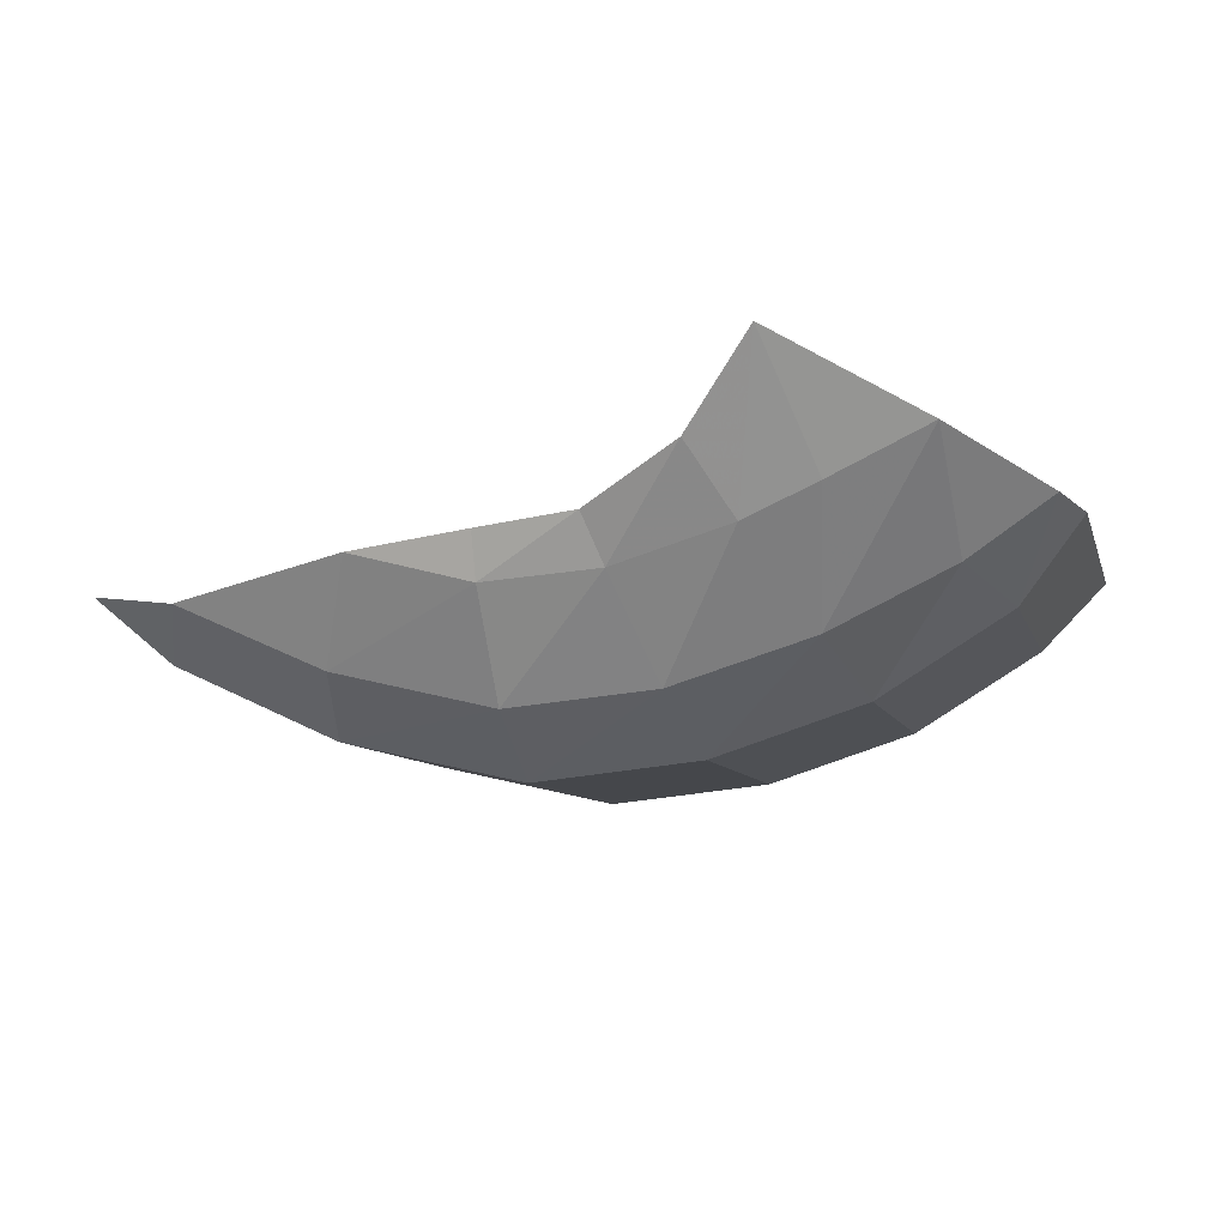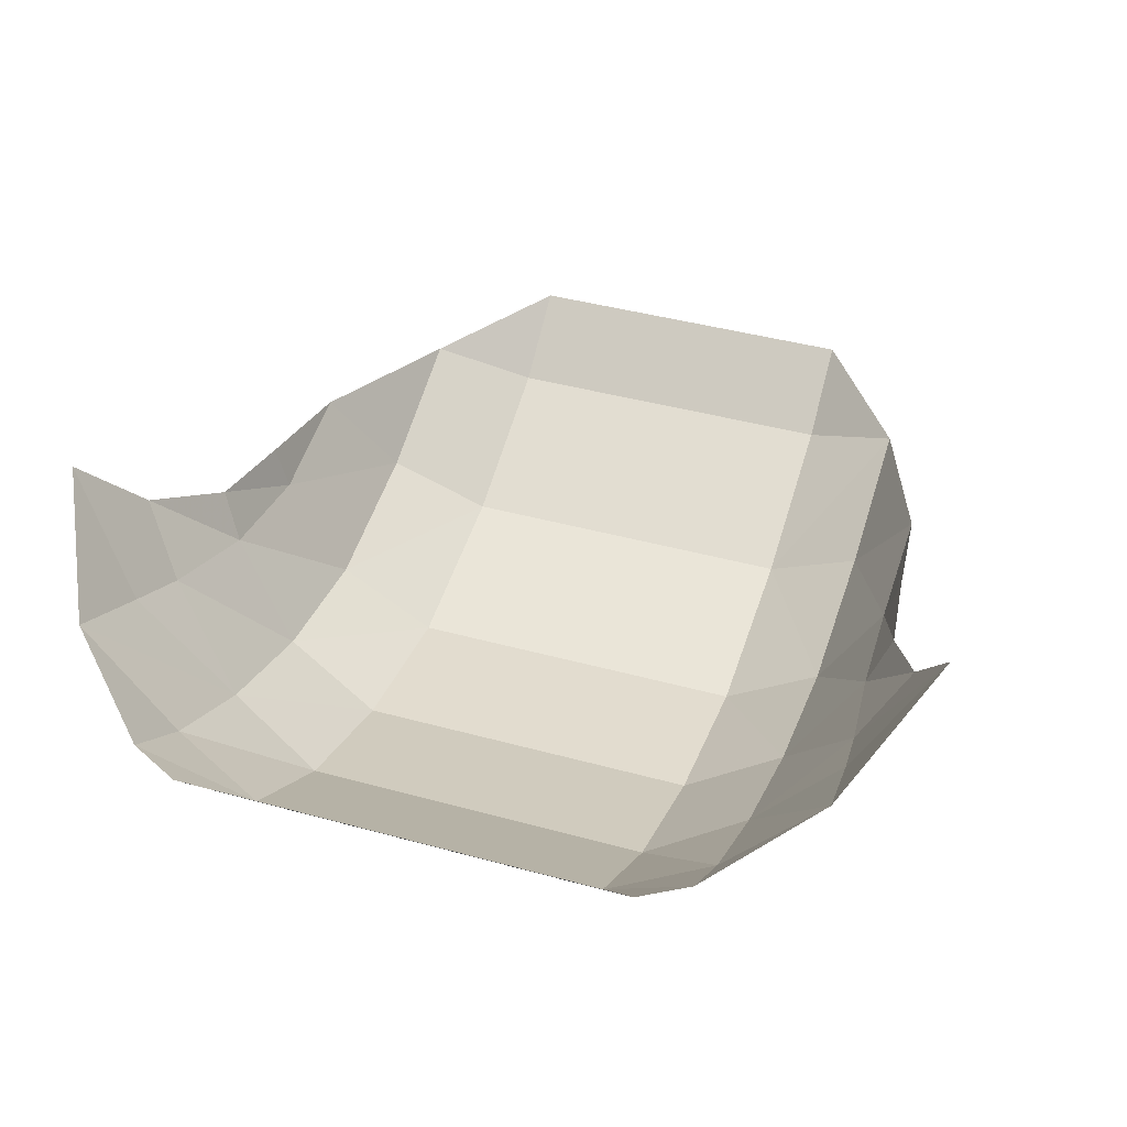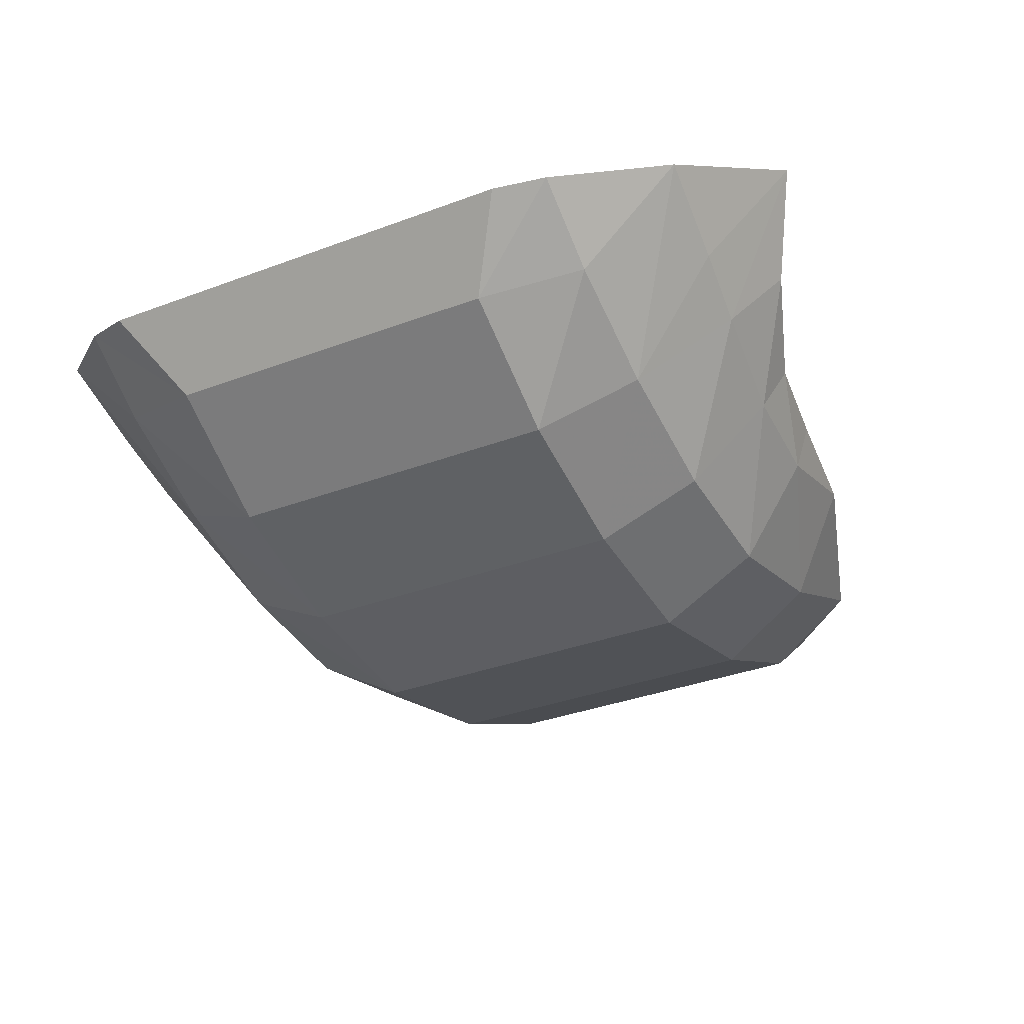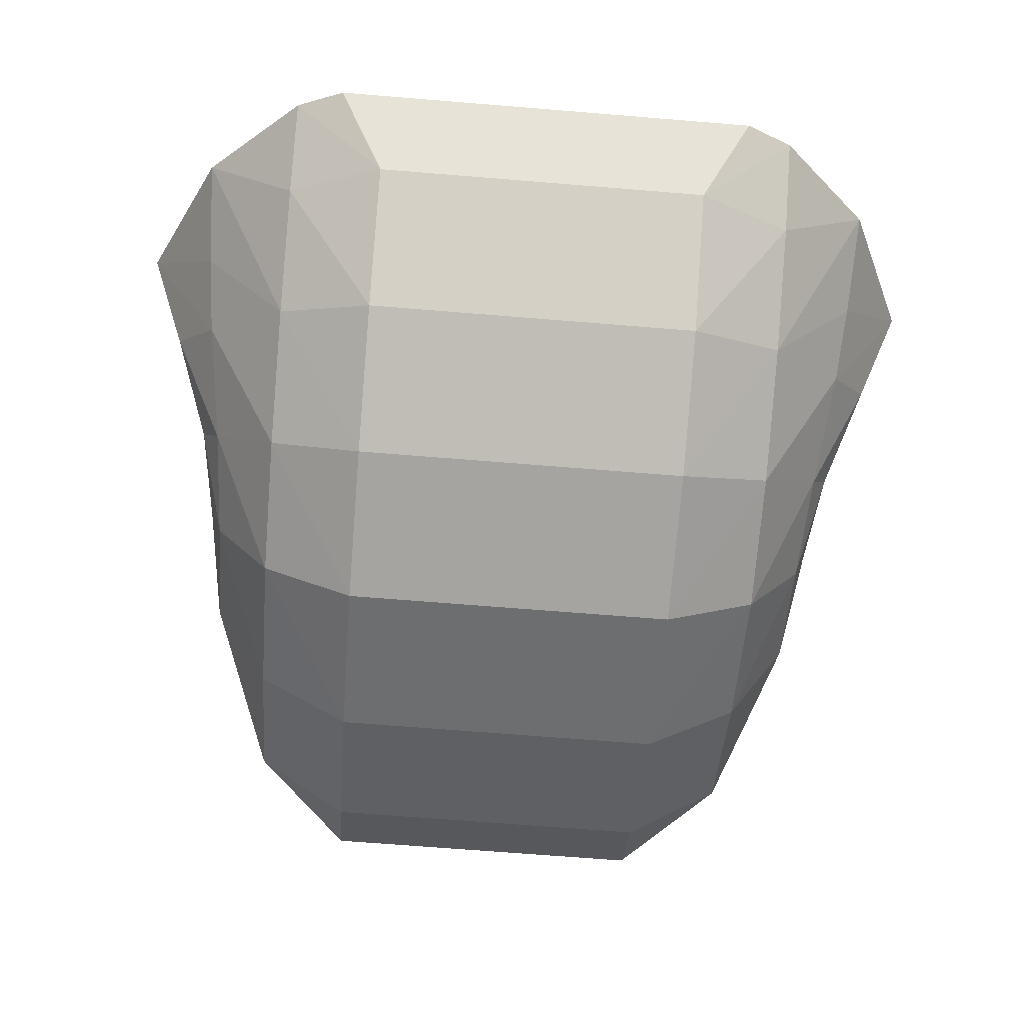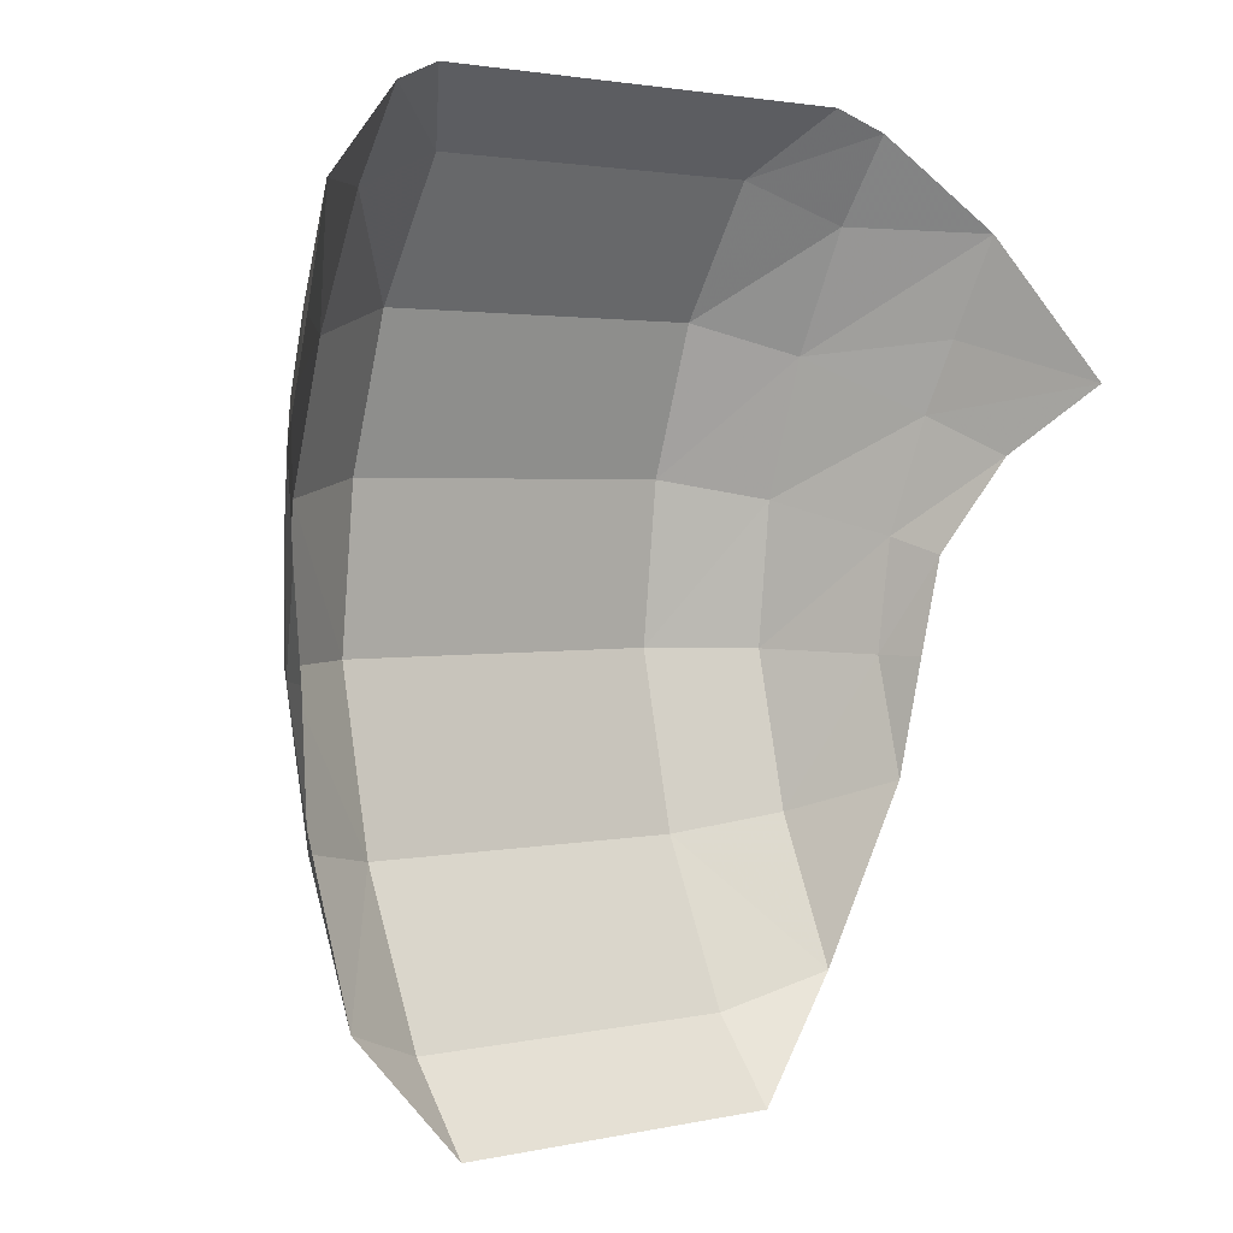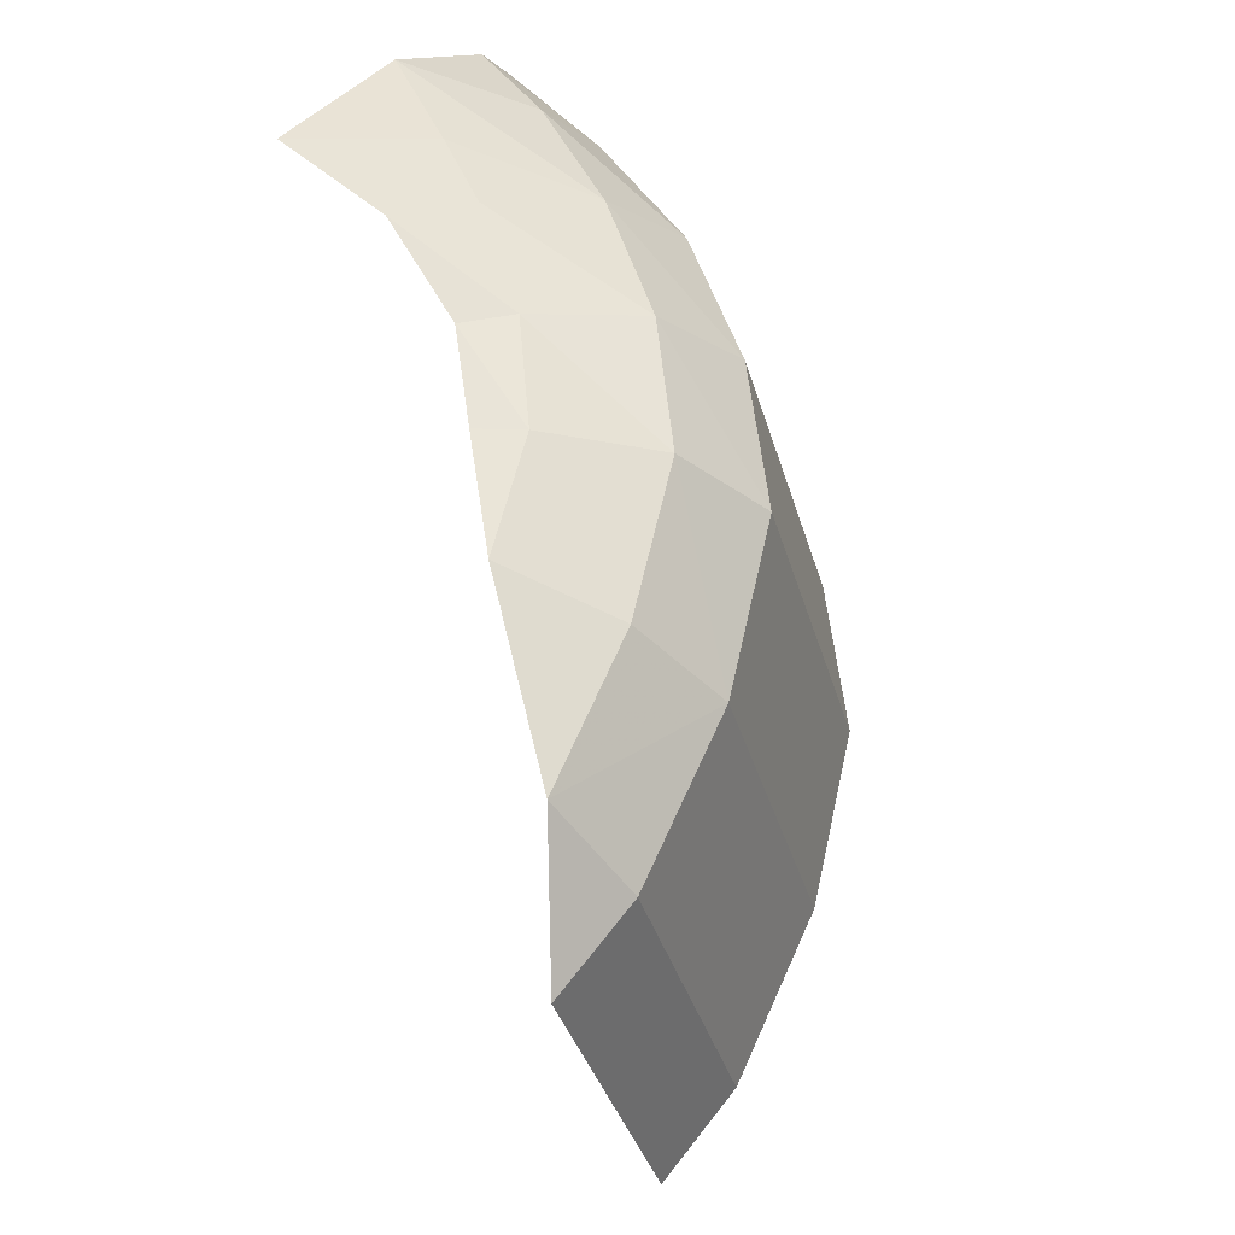
<metadata>
{"format":"obj","ext":"obj","renderer":"f3d","projection":"perspective","resolution":1024,"background":"white","views":[{"elev":-7.3,"azim":-77.5,"up":"+Y"},{"elev":40.2,"azim":18.9,"up":"+Y"},{"elev":-32.6,"azim":28.0,"up":"+Y"},{"elev":-66.9,"azim":-4.7,"up":"+Y"},{"elev":2.2,"azim":141.1,"up":"+Z"},{"elev":-34.1,"azim":-75.7,"up":"+Z"}]}
</metadata>
<code>
v -0.125 -1.557 -0.3127
v 0.125 -1.557 -0.3127
v 0.125 -1.605 -0.2545
v -0.125 -1.605 -0.2545
v -0.125 -1.605 -0.2545
v 0.125 -1.605 -0.2545
v 0.125 -1.657 -0.138
v -0.125 -1.657 -0.138
v -0.125 -1.657 -0.138
v 0.125 -1.657 -0.138
v 0.125 -1.686 -0.0105
v -0.125 -1.686 -0.0105
v -0.125 -1.557 -0.3127
v -0.125 -1.605 -0.2545
v -0.195 -1.573 -0.2285
v 0.195 -1.573 -0.2285
v 0.125 -1.605 -0.2545
v 0.125 -1.557 -0.3127
v -0.125 -1.657 -0.138
v -0.195 -1.619 -0.124
v -0.195 -1.573 -0.2285
v 0.195 -1.573 -0.2285
v 0.195 -1.619 -0.124
v 0.125 -1.657 -0.138
v -0.195 -1.573 -0.2285
v -0.195 -1.619 -0.124
v -0.24 -1.55 -0.0995
v 0.24 -1.55 -0.0995
v 0.195 -1.619 -0.124
v 0.195 -1.573 -0.2285
v -0.125 -1.657 -0.138
v -0.125 -1.686 -0.0105
v -0.195 -1.645 -0.0115
v -0.195 -1.619 -0.124
v 0.195 -1.645 -0.0115
v 0.125 -1.686 -0.0105
v 0.125 -1.657 -0.138
v 0.195 -1.619 -0.124
v -0.195 -1.619 -0.124
v -0.195 -1.645 -0.0115
v -0.24 -1.571 -0.0145
v 0.24 -1.571 -0.0145
v 0.195 -1.645 -0.0115
v 0.195 -1.619 -0.124
v -0.24 -1.55 -0.0995
v -0.24 -1.571 -0.0145
v -0.25 -1.54 -0.015
v 0.25 -1.54 -0.015
v 0.24 -1.571 -0.0145
v 0.24 -1.55 -0.0995
v 0.125 -1.673 0.106
v -0.125 -1.673 0.106
v -0.125 -1.686 -0.0105
v 0.125 -1.686 -0.0105
v 0.125 -1.638 0.212
v -0.125 -1.638 0.212
v -0.125 -1.673 0.106
v 0.125 -1.673 0.106
v 0.125 -1.581 0.3035
v -0.125 -1.581 0.3035
v -0.125 -1.638 0.212
v 0.125 -1.638 0.212
v 0.16 -1.529 0.3485
v -0.16 -1.529 0.3485
v -0.125 -1.581 0.3035
v 0.125 -1.581 0.3035
v -0.125 -1.686 -0.0105
v -0.125 -1.673 0.106
v -0.195 -1.634 0.092
v -0.195 -1.645 -0.0115
v 0.195 -1.634 0.092
v 0.125 -1.673 0.106
v 0.125 -1.686 -0.0105
v 0.195 -1.645 -0.0115
v -0.245 -1.565 0.067
v -0.195 -1.645 -0.0115
v -0.195 -1.634 0.092
v -0.255 -1.542 0.1495
v 0.195 -1.634 0.092
v 0.195 -1.645 -0.0115
v 0.245 -1.565 0.067
v 0.255 -1.542 0.1495
v -0.24 -1.571 -0.0145
v -0.245 -1.565 0.067
v -0.26 -1.532 0.0545
v -0.24 -1.571 -0.0145
v -0.26 -1.532 0.0545
v -0.25 -1.54 -0.015
v 0.26 -1.532 0.0545
v 0.245 -1.565 0.067
v 0.24 -1.571 -0.0145
v 0.25 -1.54 -0.015
v 0.26 -1.532 0.0545
v 0.24 -1.571 -0.0145
v -0.125 -1.673 0.106
v -0.125 -1.638 0.212
v -0.195 -1.603 0.19
v 0.195 -1.603 0.19
v 0.125 -1.638 0.212
v 0.125 -1.673 0.106
v -0.255 -1.542 0.1495
v -0.195 -1.634 0.092
v -0.195 -1.603 0.19
v -0.26 -1.52 0.2005
v 0.195 -1.603 0.19
v 0.195 -1.634 0.092
v 0.255 -1.542 0.1495
v 0.26 -1.52 0.2005
v -0.245 -1.565 0.067
v -0.255 -1.542 0.1495
v -0.2865 -1.496 0.1215
v -0.245 -1.565 0.067
v -0.2865 -1.496 0.1215
v -0.26 -1.532 0.0545
v 0.2865 -1.496 0.1215
v 0.255 -1.542 0.1495
v 0.245 -1.565 0.067
v 0.26 -1.532 0.0545
v 0.2865 -1.496 0.1215
v 0.245 -1.565 0.067
v -0.125 -1.638 0.212
v -0.125 -1.581 0.3035
v -0.195 -1.562 0.2755
v 0.195 -1.562 0.2755
v 0.125 -1.581 0.3035
v 0.125 -1.638 0.212
v -0.195 -1.603 0.19
v -0.195 -1.562 0.2755
v -0.265 -1.488 0.2695
v 0.195 -1.603 0.19
v 0.26 -1.52 0.2005
v 0.265 -1.488 0.2695
v -0.255 -1.542 0.1495
v -0.26 -1.52 0.2005
v -0.315 -1.437 0.1695
v -0.2865 -1.496 0.1215
v 0.315 -1.437 0.1695
v 0.26 -1.52 0.2005
v 0.255 -1.542 0.1495
v 0.2865 -1.496 0.1215
v -0.125 -1.581 0.3035
v -0.16 -1.529 0.3485
v -0.195 -1.521 0.3338
v -0.125 -1.581 0.3035
v -0.195 -1.521 0.3338
v -0.195 -1.562 0.2755
v 0.195 -1.521 0.3338
v 0.16 -1.529 0.3485
v 0.125 -1.581 0.3035
v 0.195 -1.562 0.2755
v 0.195 -1.521 0.3338
v 0.125 -1.581 0.3035
v -0.265 -1.488 0.2695
v -0.26 -1.52 0.2005
v -0.195 -1.603 0.19
v -0.195 -1.562 0.2755
v -0.195 -1.521 0.3338
v -0.265 -1.488 0.2695
v 0.265 -1.488 0.2695
v 0.195 -1.521 0.3338
v 0.195 -1.562 0.2755
v 0.265 -1.488 0.2695
v 0.195 -1.562 0.2755
v 0.195 -1.603 0.19
v -0.26 -1.52 0.2005
v -0.265 -1.488 0.2695
v -0.315 -1.437 0.1695
v 0.315 -1.437 0.1695
v 0.265 -1.488 0.2695
v 0.26 -1.52 0.2005
v -0.195 -1.573 -0.2285
v -0.125 -1.605 -0.2545
v -0.125 -1.657 -0.138
v 0.125 -1.657 -0.138
v 0.125 -1.605 -0.2545
v 0.195 -1.573 -0.2285
v -0.24 -1.571 -0.0145
v -0.24 -1.55 -0.0995
v -0.195 -1.619 -0.124
v 0.195 -1.619 -0.124
v 0.24 -1.55 -0.0995
v 0.24 -1.571 -0.0145
v -0.245 -1.565 0.067
v -0.24 -1.571 -0.0145
v -0.195 -1.645 -0.0115
v 0.195 -1.645 -0.0115
v 0.24 -1.571 -0.0145
v 0.245 -1.565 0.067
v -0.195 -1.603 0.19
v -0.195 -1.634 0.092
v -0.125 -1.673 0.106
v 0.125 -1.673 0.106
v 0.195 -1.634 0.092
v 0.195 -1.603 0.19
v -0.195 -1.562 0.2755
v -0.195 -1.603 0.19
v -0.125 -1.638 0.212
v 0.125 -1.638 0.212
v 0.195 -1.603 0.19
v 0.195 -1.562 0.2755
g mesh6951241
f 1 2 3
f 3 4 1
f 5 6 7
f 7 8 5
f 9 10 11
f 11 12 9
f 13 14 15
f 16 17 18
f 19 20 21
f 22 23 24
f 25 26 27
f 28 29 30
f 31 32 33
f 33 34 31
f 35 36 37
f 37 38 35
f 39 40 41
f 42 43 44
f 45 46 47
f 48 49 50
f 51 52 53
f 53 54 51
f 55 56 57
f 57 58 55
f 59 60 61
f 61 62 59
f 63 64 65
f 65 66 63
f 67 68 69
f 69 70 67
f 71 72 73
f 73 74 71
f 75 76 77
f 77 78 75
f 79 80 81
f 81 82 79
f 83 84 85
f 86 87 88
f 89 90 91
f 92 93 94
f 95 96 97
f 98 99 100
f 101 102 103
f 103 104 101
f 105 106 107
f 107 108 105
f 109 110 111
f 112 113 114
f 115 116 117
f 118 119 120
f 121 122 123
f 124 125 126
f 127 128 129
f 130 131 132
f 133 134 135
f 135 136 133
f 137 138 139
f 139 140 137
f 141 142 143
f 144 145 146
f 147 148 149
f 150 151 152
f 153 154 155
f 156 157 158
f 159 160 161
f 162 163 164
f 165 166 167
f 168 169 170
f 171 172 173
f 174 175 176
f 177 178 179
f 180 181 182
f 183 184 185
f 186 187 188
f 189 190 191
f 192 193 194
f 195 196 197
f 198 199 200

</code>
